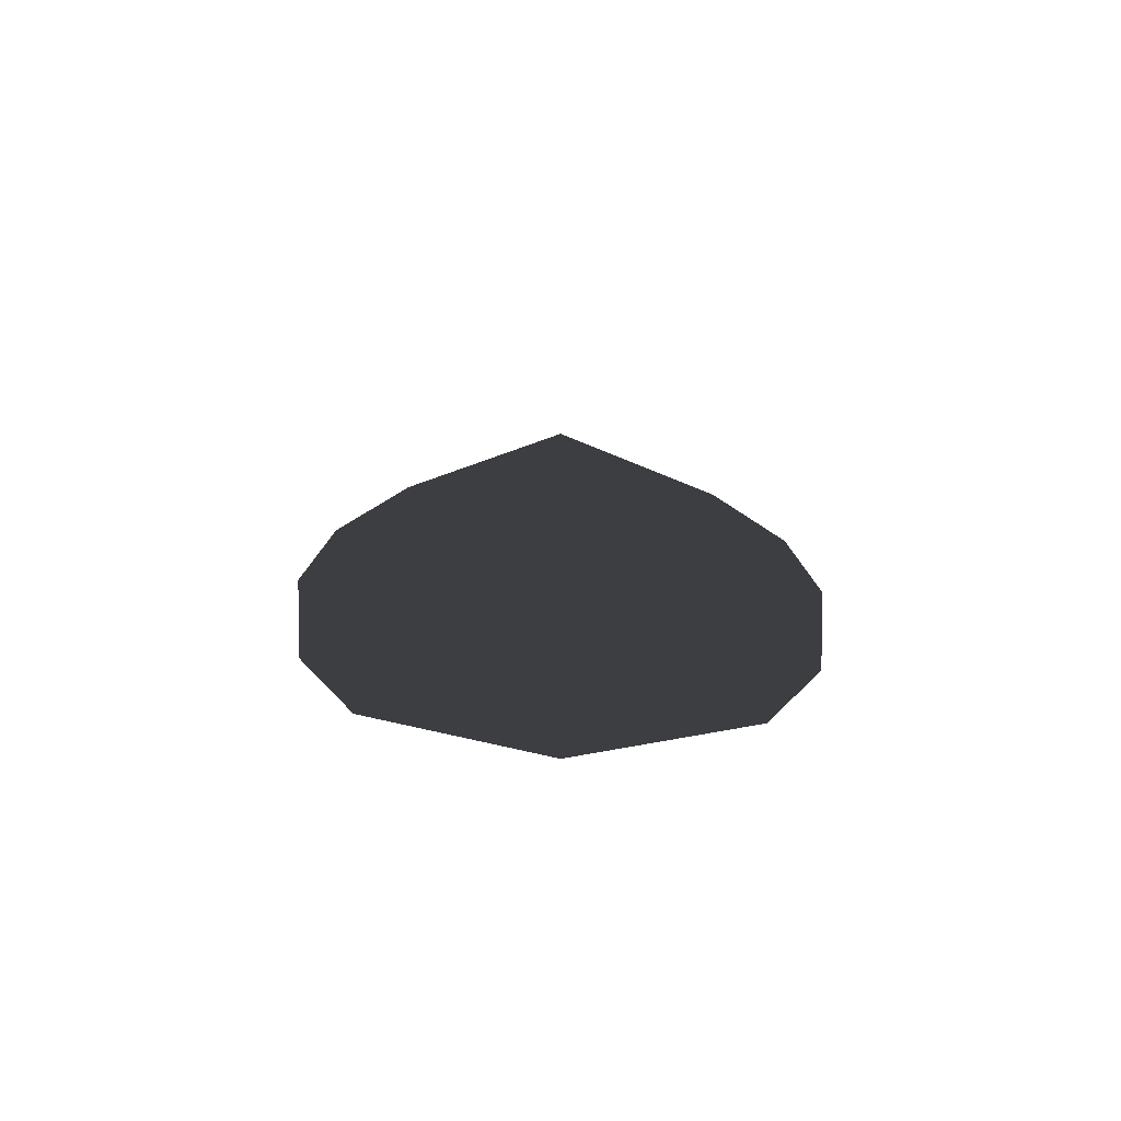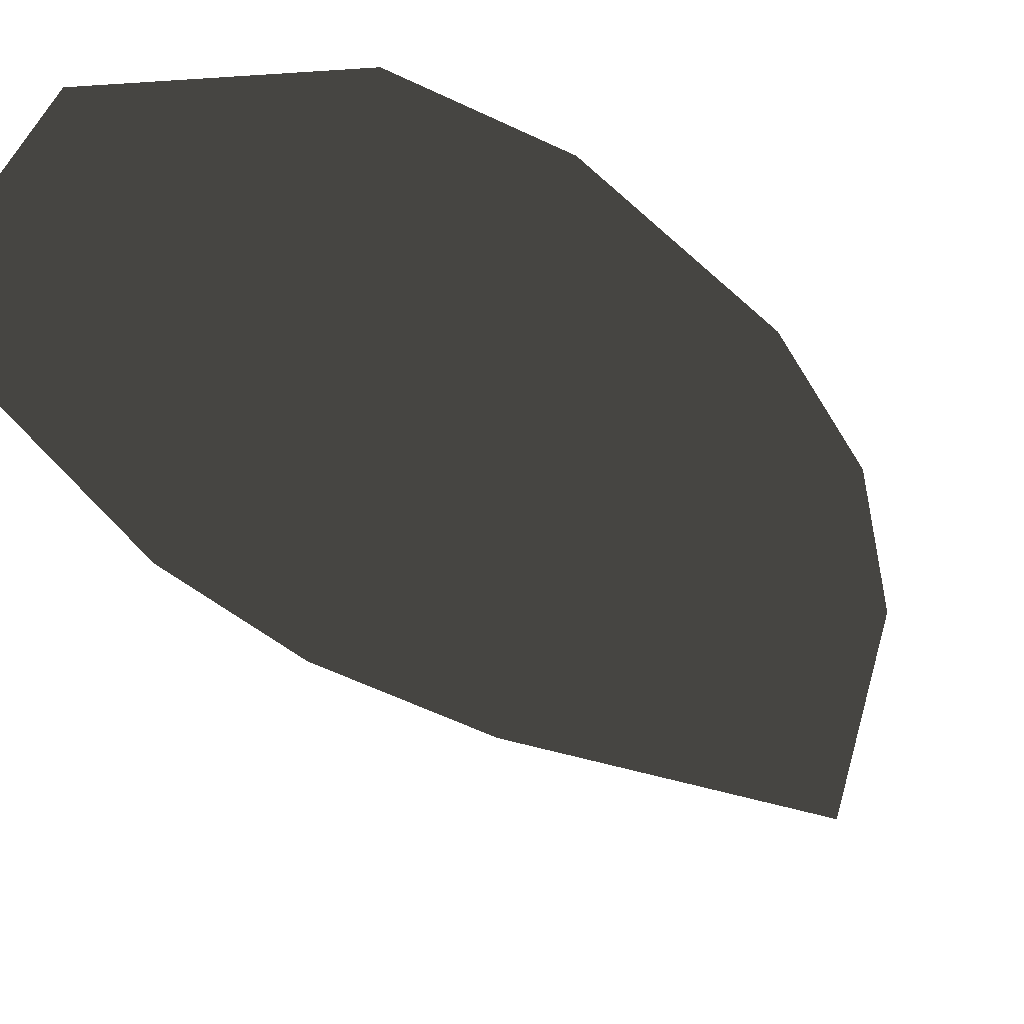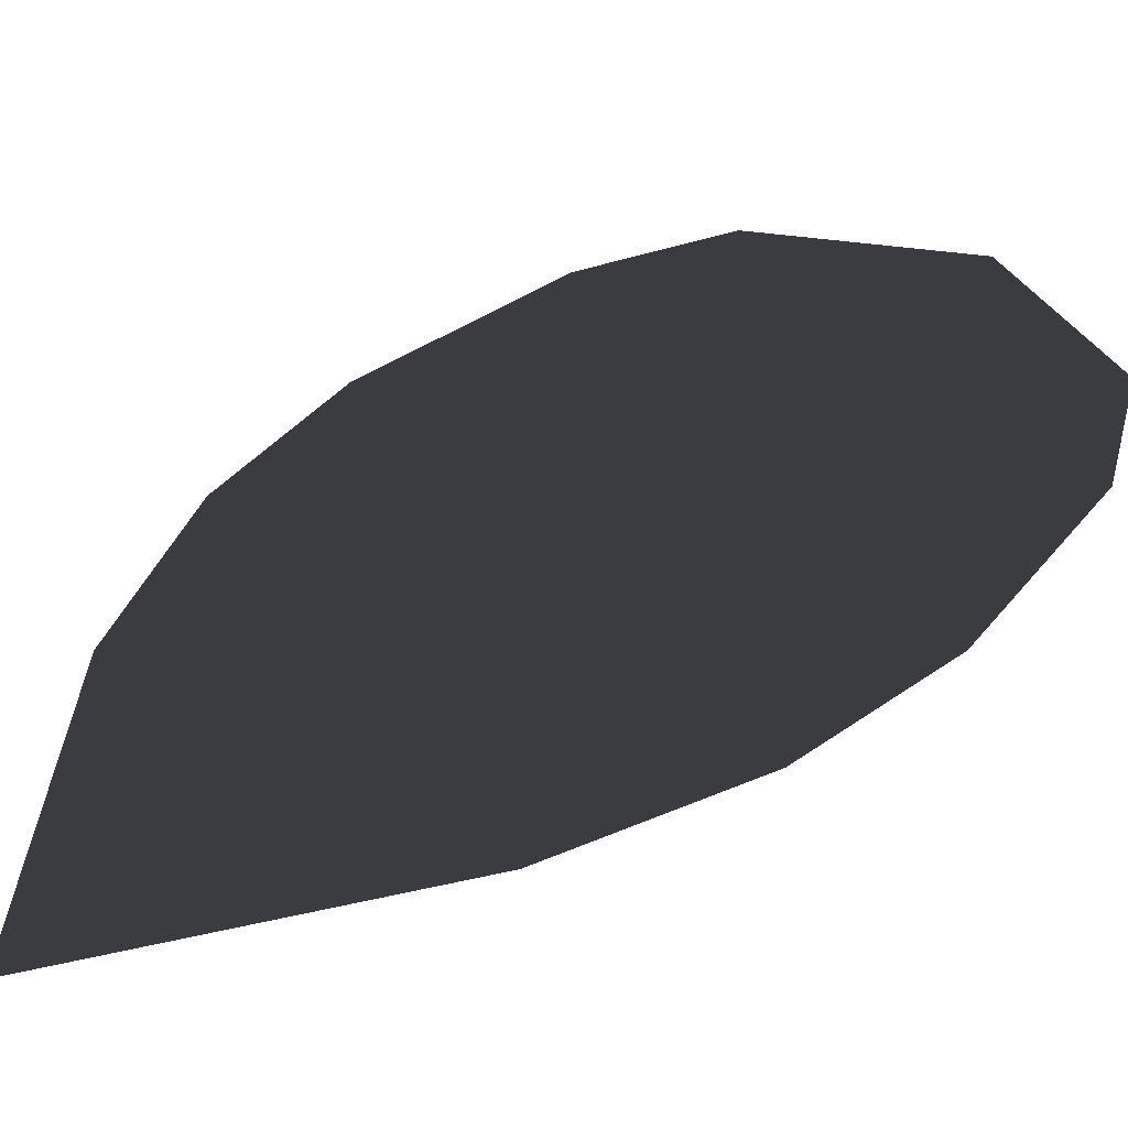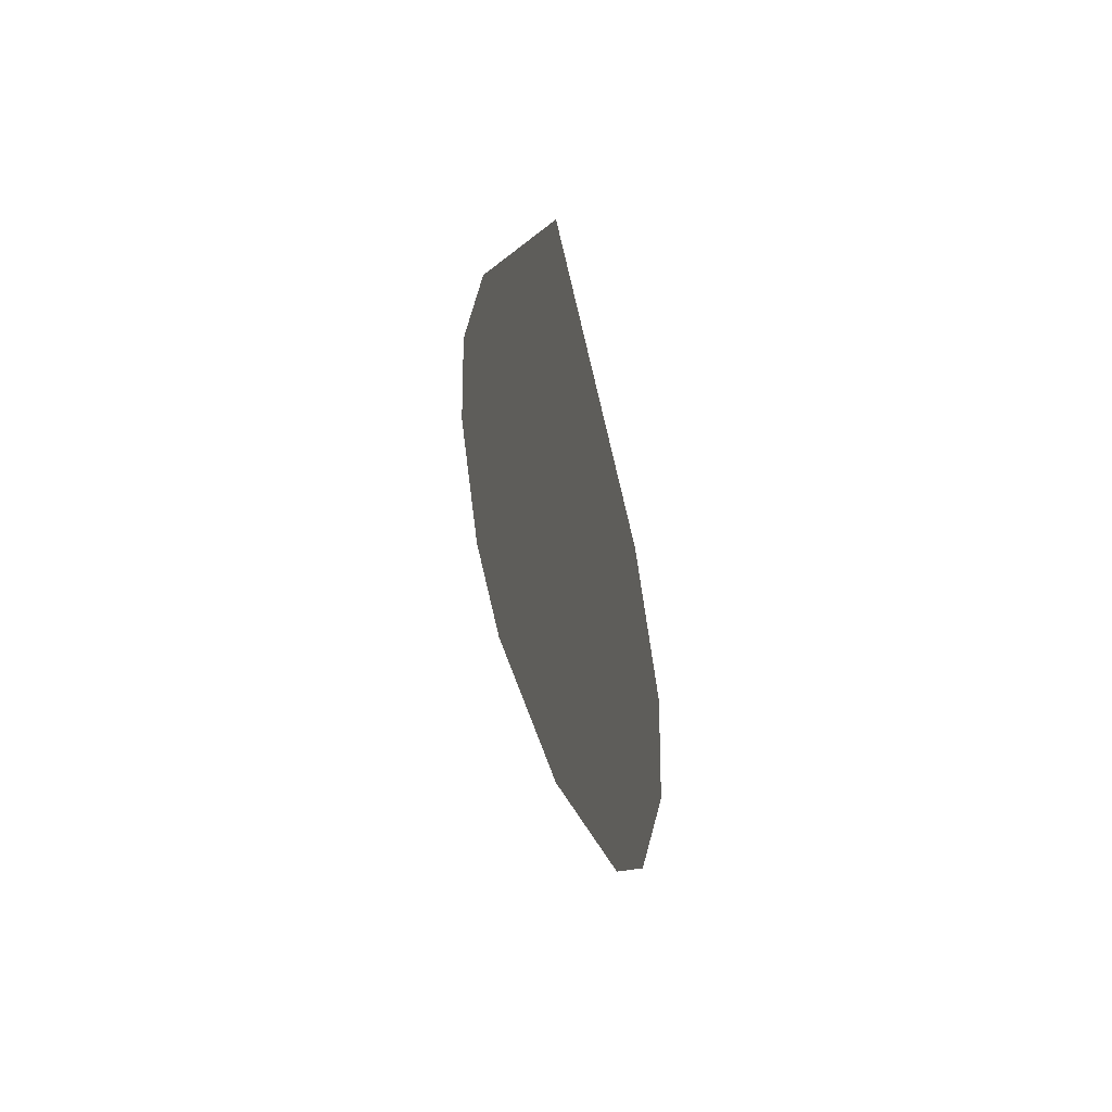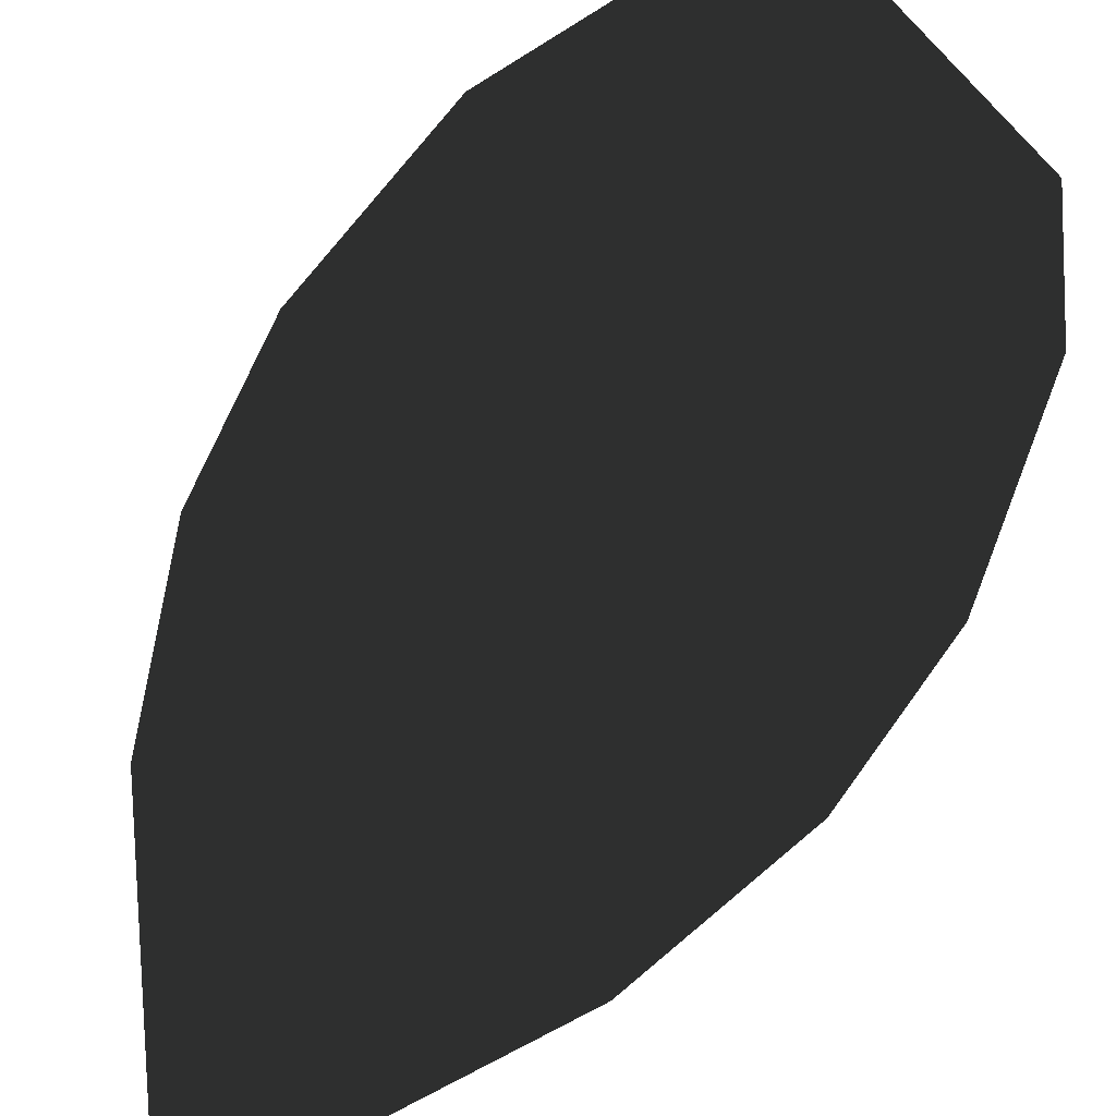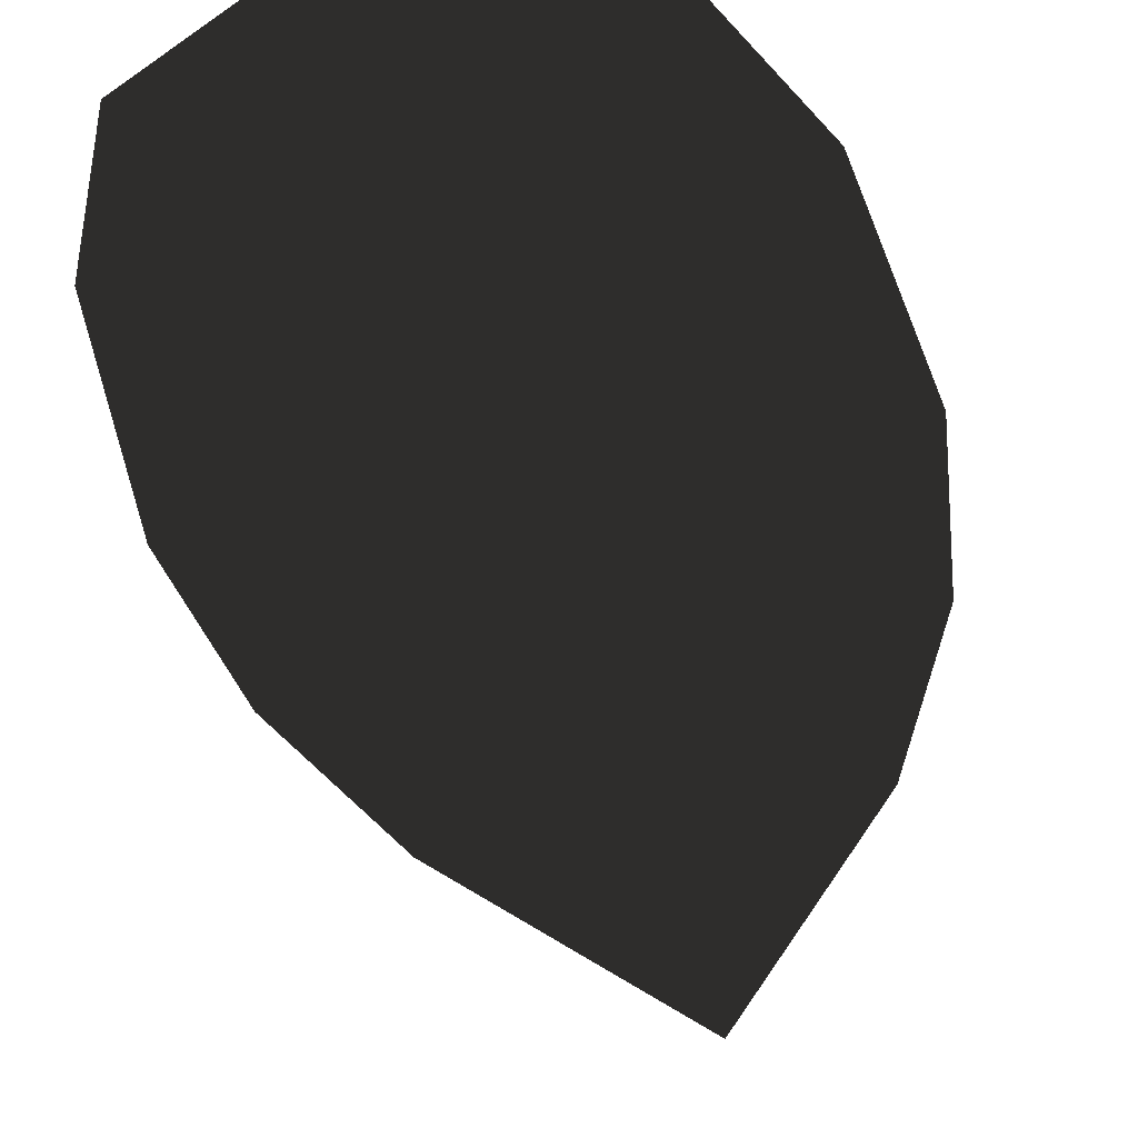
<metadata>
{"format":"obj","ext":"obj","renderer":"f3d","projection":"perspective","resolution":1024,"background":"white","views":[{"elev":-72.2,"azim":178.6,"up":"+Y"},{"elev":-35.6,"azim":31.6,"up":"+Z"},{"elev":34.7,"azim":-141.6,"up":"+Z"},{"elev":57.3,"azim":-114.1,"up":"+Y"},{"elev":62.1,"azim":-152.3,"up":"+Z"},{"elev":-44.5,"azim":13.1,"up":"+Z"}]}
</metadata>
<code>
v 0  0  0
v 0.167  0.083  0
v 0.225  0.208  0
v 0.25  0.42 0
v 0.23  0.583  0
v 0.167  0.75  0
v 0  1  0
v -0.167  0.75  0
v -0.23  0.583  0
v -0.25  0.42  0
v -0.225  0.208  0
v -0.167  0.083  0
f 1 2 3
f 1 3 4
f 1 4 5
f 1 5 6
f 1 6 7
f 1 7 8
f 1 8 9
f 1 9 10
f 1 10 11
f 1 11 12

</code>
